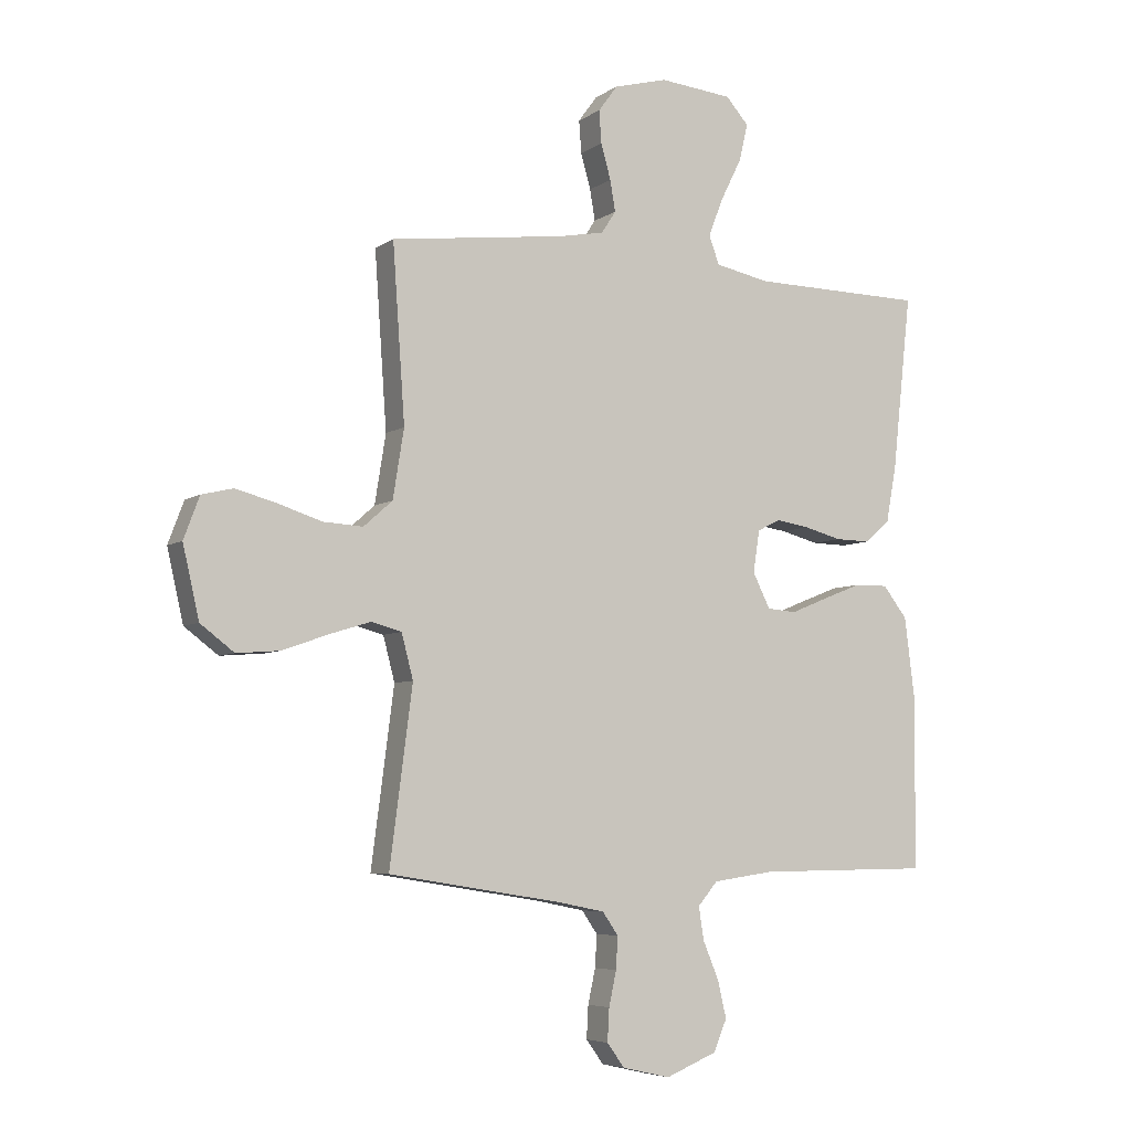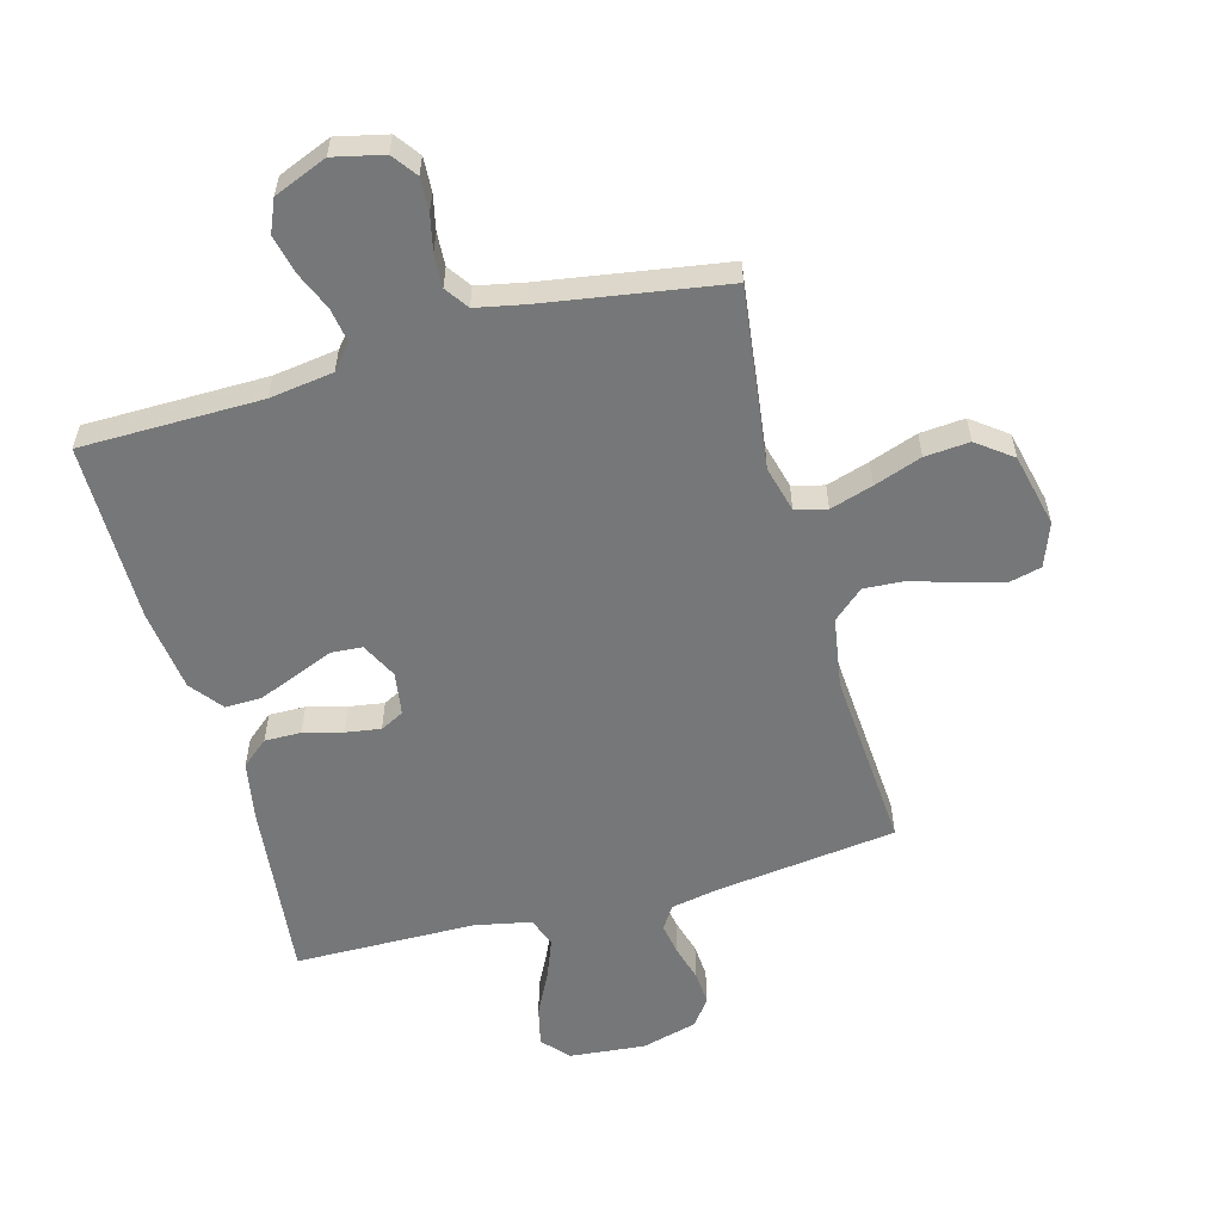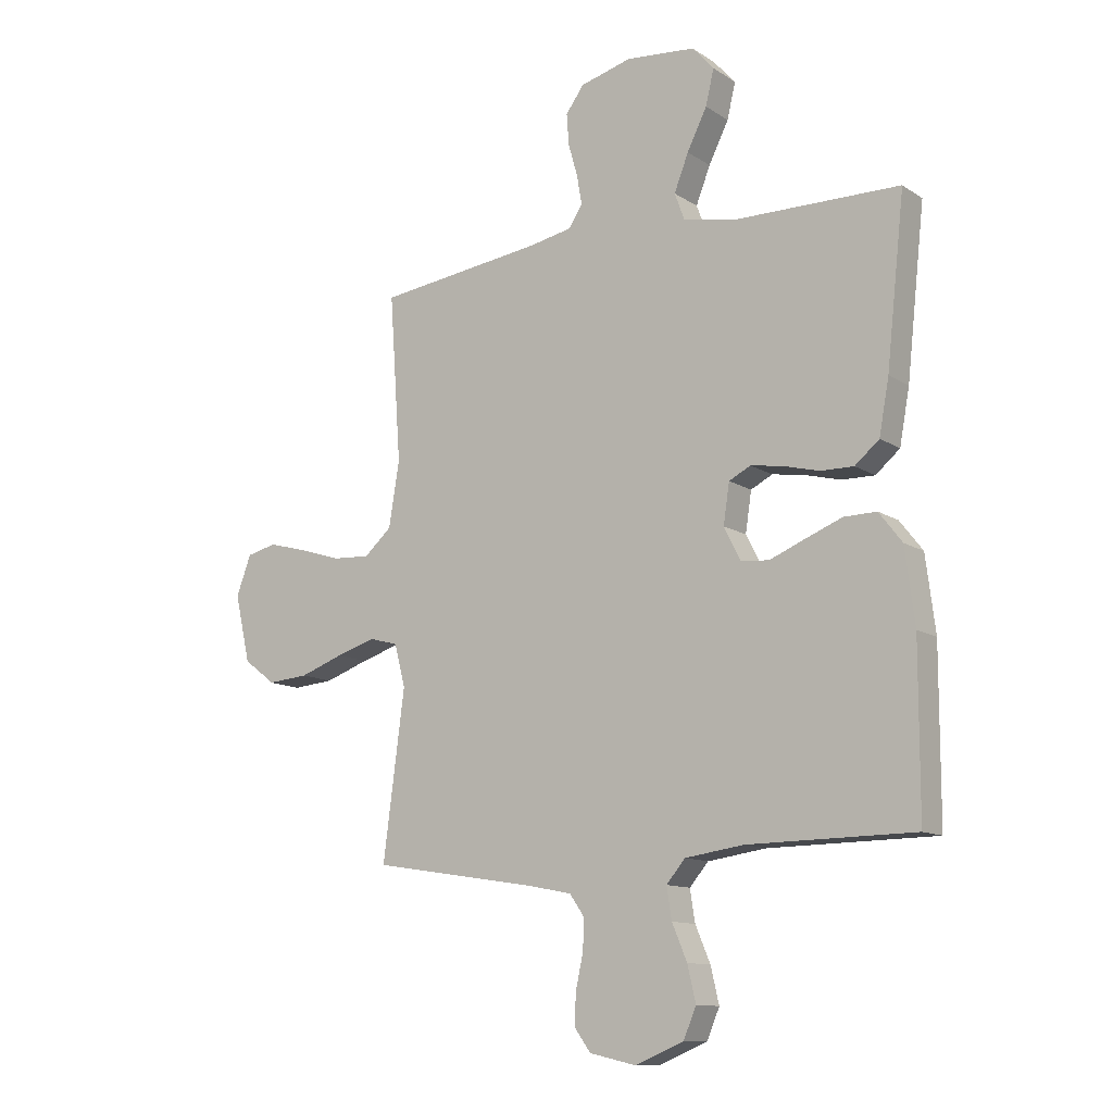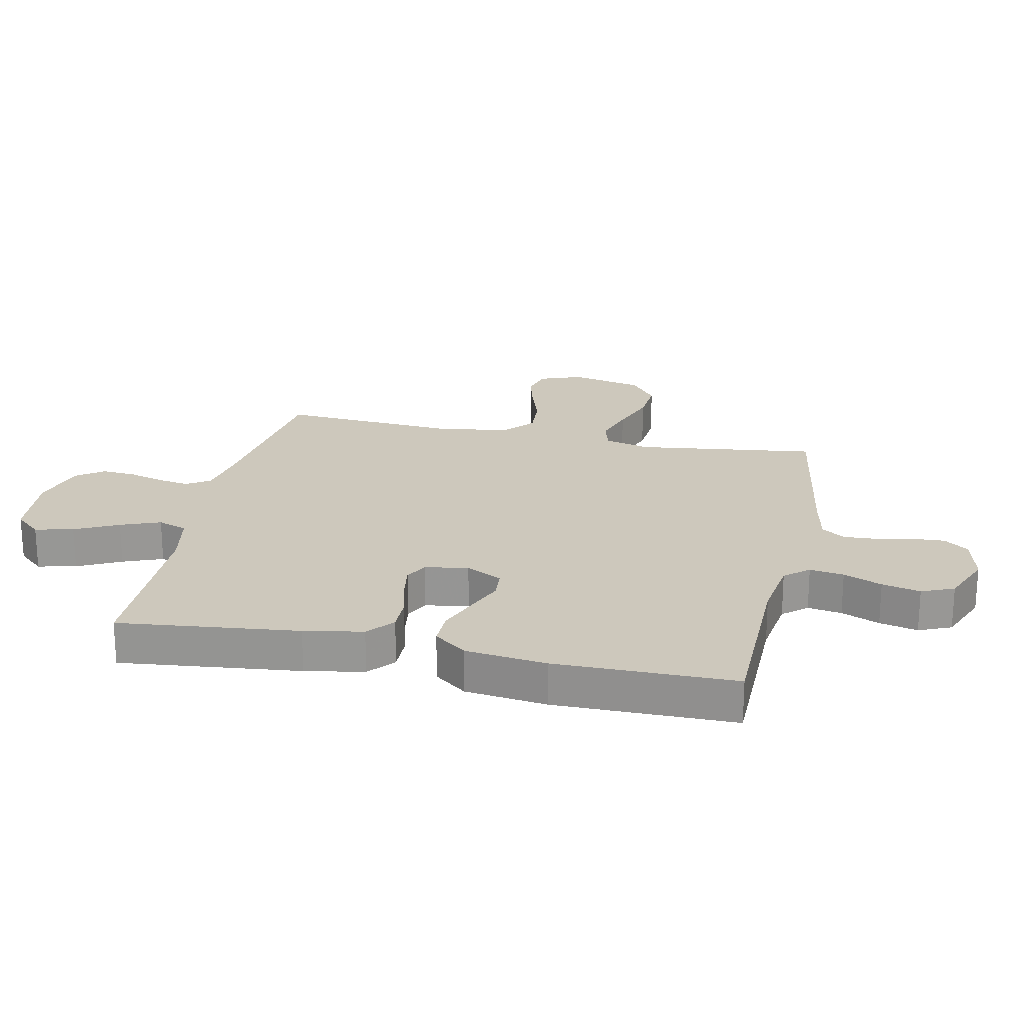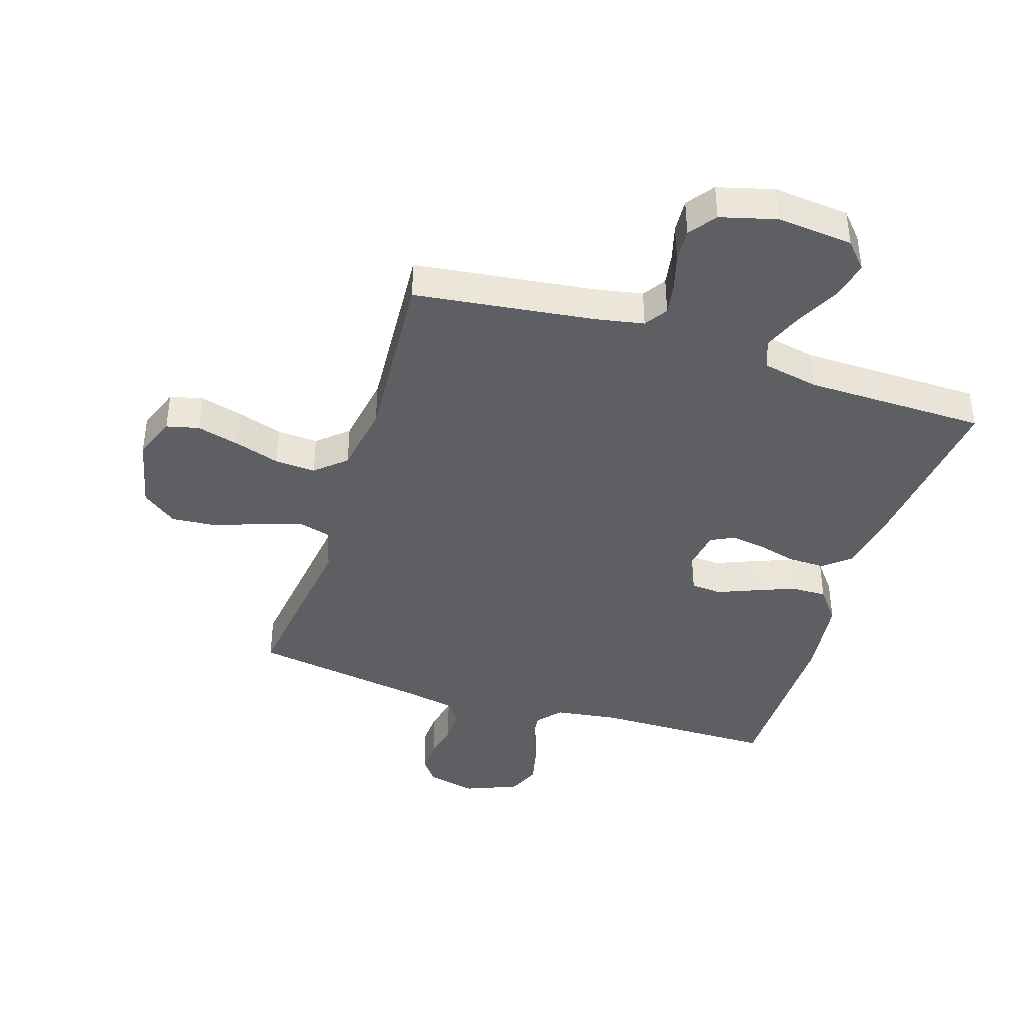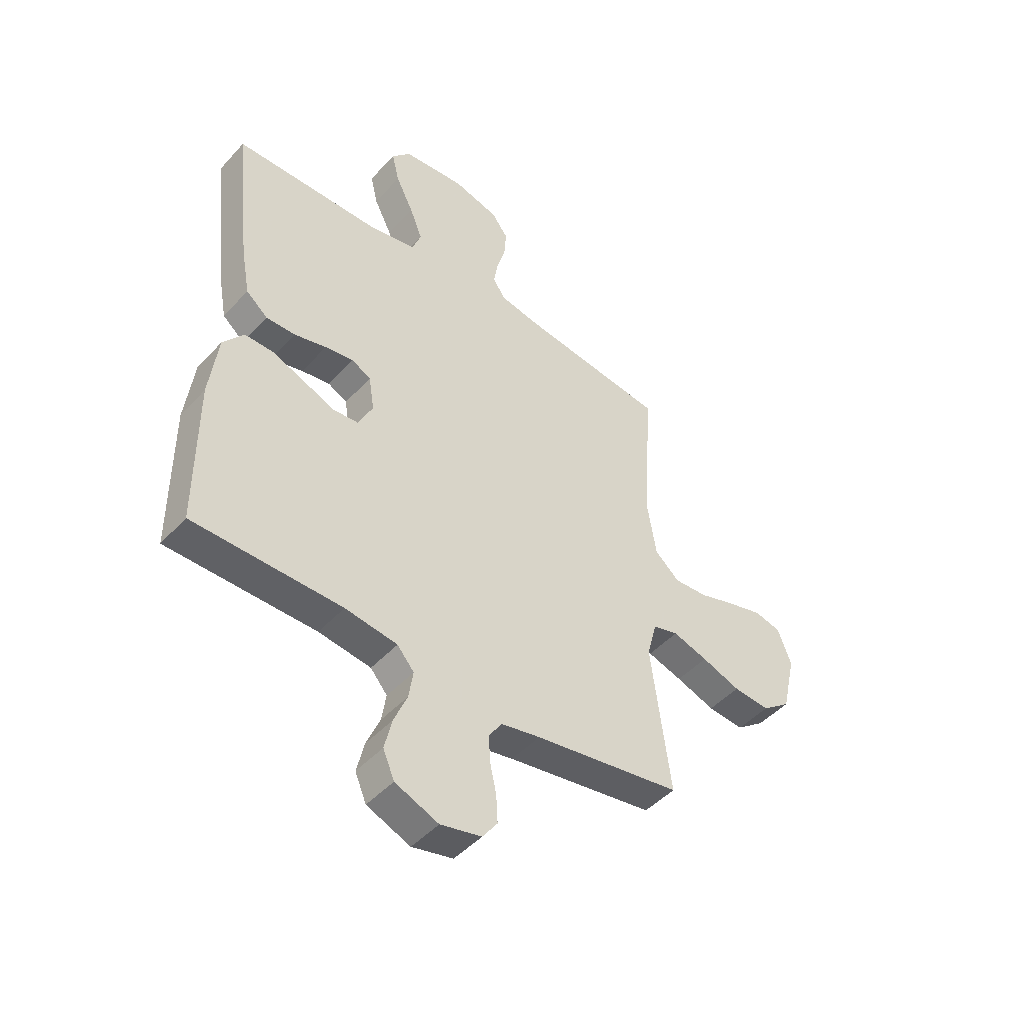
<metadata>
{"format":"obj","ext":"obj","renderer":"f3d","projection":"perspective","resolution":1024,"background":"white","views":[{"elev":-5.8,"azim":-28.3,"up":"+Z"},{"elev":-57.0,"azim":-164.6,"up":"+Y"},{"elev":-12.0,"azim":34.2,"up":"+Z"},{"elev":22.1,"azim":102.0,"up":"+Y"},{"elev":-40.6,"azim":-17.7,"up":"+Y"},{"elev":-46.8,"azim":140.3,"up":"+Z"}]}
</metadata>
<code>
v 0.5 0.07 -0.5
v 0.2 0.07 -0.503
v 0.094 0.07 -0.518
v 0.06 0.07 -0.558
v 0.069 0.07 -0.615
v 0.096 0.07 -0.679
v 0.111 0.07 -0.743
v 0.088 0.07 -0.797
v 0 0.07 -0.833
v -0.083 0.07 -0.814
v -0.113 0.07 -0.773
v -0.11 0.07 -0.717
v -0.097 0.07 -0.658
v -0.094 0.07 -0.603
v -0.121 0.07 -0.564
v -0.2 0.07 -0.548
v -0.5 0.07 -0.5
v -0.461 0.07 -0.2
v -0.481 0.07 -0.124
v -0.533 0.07 -0.11
v -0.604 0.07 -0.132
v -0.683 0.07 -0.16
v -0.757 0.07 -0.166
v -0.815 0.07 -0.122
v -0.843 0.07 0
v -0.816 0.07 0.072
v -0.762 0.07 0.085
v -0.691 0.07 0.066
v -0.616 0.07 0.042
v -0.548 0.07 0.038
v -0.498 0.07 0.082
v -0.479 0.07 0.2
v -0.5 0.07 0.5
v -0.2 0.07 0.538
v -0.121 0.07 0.553
v -0.096 0.07 0.591
v -0.105 0.07 0.644
v -0.122 0.07 0.704
v -0.126 0.07 0.76
v -0.093 0.07 0.805
v 0 0.07 0.83
v 0.126 0.07 0.818
v 0.165 0.07 0.774
v 0.15 0.07 0.71
v 0.114 0.07 0.638
v 0.088 0.07 0.572
v 0.106 0.07 0.523
v 0.2 0.07 0.504
v 0.5 0.07 0.5
v 0.467 0.07 0.2
v 0.449 0.07 0.102
v 0.405 0.07 0.065
v 0.345 0.07 0.066
v 0.28 0.07 0.083
v 0.222 0.07 0.092
v 0.183 0.07 0.072
v 0.172 0.07 0
v 0.202 0.07 -0.06
v 0.253 0.07 -0.064
v 0.317 0.07 -0.038
v 0.383 0.07 -0.012
v 0.442 0.07 -0.011
v 0.484 0.07 -0.065
v 0.501 0.07 -0.2
v 0.5 0 -0.5
v 0.2 0 -0.503
v 0.094 0 -0.518
v 0.06 0 -0.558
v 0.069 0 -0.615
v 0.096 0 -0.679
v 0.111 0 -0.743
v 0.088 0 -0.797
v 0 0 -0.833
v -0.083 0 -0.814
v -0.113 0 -0.773
v -0.11 0 -0.717
v -0.097 0 -0.658
v -0.094 0 -0.603
v -0.121 0 -0.564
v -0.2 0 -0.548
v -0.5 0 -0.5
v -0.461 0 -0.2
v -0.481 0 -0.124
v -0.533 0 -0.11
v -0.604 0 -0.132
v -0.683 0 -0.16
v -0.757 0 -0.166
v -0.815 0 -0.122
v -0.843 0 0
v -0.816 0 0.072
v -0.762 0 0.085
v -0.691 0 0.066
v -0.616 0 0.042
v -0.548 0 0.038
v -0.498 0 0.082
v -0.479 0 0.2
v -0.5 0 0.5
v -0.2 0 0.538
v -0.121 0 0.553
v -0.096 0 0.591
v -0.105 0 0.644
v -0.122 0 0.704
v -0.126 0 0.76
v -0.093 0 0.805
v 0 0 0.83
v 0.126 0 0.818
v 0.165 0 0.774
v 0.15 0 0.71
v 0.114 0 0.638
v 0.088 0 0.572
v 0.106 0 0.523
v 0.2 0 0.504
v 0.5 0 0.5
v 0.467 0 0.2
v 0.449 0 0.102
v 0.405 0 0.065
v 0.345 0 0.066
v 0.28 0 0.083
v 0.222 0 0.092
v 0.183 0 0.072
v 0.172 0 0
v 0.202 0 -0.06
v 0.253 0 -0.064
v 0.317 0 -0.038
v 0.383 0 -0.012
v 0.442 0 -0.011
v 0.484 0 -0.065
v 0.501 0 -0.2
f 63 64 1 2
f 62 63 2 3
f 59 60 61 62
f 59 62 3 4
f 58 59 4
f 57 58 4
f 56 57 4
f 51 52 53 54
f 51 54 55
f 48 49 50 51
f 47 48 51 55
f 46 47 55 56
f 42 43 44 45
f 42 45 46
f 41 42 46
f 37 38 39 40
f 36 37 40 41
f 32 33 34
f 31 32 34 35
f 26 27 28 29
f 24 25 26 29
f 24 29 30
f 21 22 23 24
f 20 21 24 30
f 19 20 30 31
f 16 17 18
f 15 16 18 19
f 10 11 12 13
f 10 13 14
f 9 10 14
f 8 9 14
f 5 6 7 8
f 4 5 8 14
f 56 4 14 15
f 36 41 46 56
f 35 36 56 15
f 15 19 31 35
f 66 65 128 127
f 67 66 127 126
f 126 125 124 123
f 68 67 126 123
f 68 123 122
f 68 122 121
f 68 121 120
f 118 117 116 115
f 119 118 115
f 115 114 113 112
f 119 115 112 111
f 120 119 111 110
f 109 108 107 106
f 110 109 106
f 110 106 105
f 104 103 102 101
f 105 104 101 100
f 98 97 96
f 99 98 96 95
f 93 92 91 90
f 93 90 89 88
f 94 93 88
f 88 87 86 85
f 94 88 85 84
f 95 94 84 83
f 82 81 80
f 83 82 80 79
f 77 76 75 74
f 78 77 74
f 78 74 73
f 78 73 72
f 72 71 70 69
f 78 72 69 68
f 79 78 68 120
f 120 110 105 100
f 79 120 100 99
f 99 95 83 79
f 1 65 66 2
f 2 66 67 3
f 3 67 68 4
f 4 68 69 5
f 5 69 70 6
f 6 70 71 7
f 7 71 72 8
f 8 72 73 9
f 9 73 74 10
f 10 74 75 11
f 11 75 76 12
f 12 76 77 13
f 13 77 78 14
f 14 78 79 15
f 15 79 80 16
f 16 80 81 17
f 17 81 82 18
f 18 82 83 19
f 19 83 84 20
f 20 84 85 21
f 21 85 86 22
f 22 86 87 23
f 23 87 88 24
f 24 88 89 25
f 25 89 90 26
f 26 90 91 27
f 27 91 92 28
f 28 92 93 29
f 29 93 94 30
f 30 94 95 31
f 31 95 96 32
f 32 96 97 33
f 33 97 98 34
f 34 98 99 35
f 35 99 100 36
f 36 100 101 37
f 37 101 102 38
f 38 102 103 39
f 39 103 104 40
f 40 104 105 41
f 41 105 106 42
f 42 106 107 43
f 43 107 108 44
f 44 108 109 45
f 45 109 110 46
f 46 110 111 47
f 47 111 112 48
f 48 112 113 49
f 49 113 114 50
f 50 114 115 51
f 51 115 116 52
f 52 116 117 53
f 53 117 118 54
f 54 118 119 55
f 55 119 120 56
f 56 120 121 57
f 57 121 122 58
f 58 122 123 59
f 59 123 124 60
f 60 124 125 61
f 61 125 126 62
f 62 126 127 63
f 63 127 128 64
f 64 128 65 1

</code>
